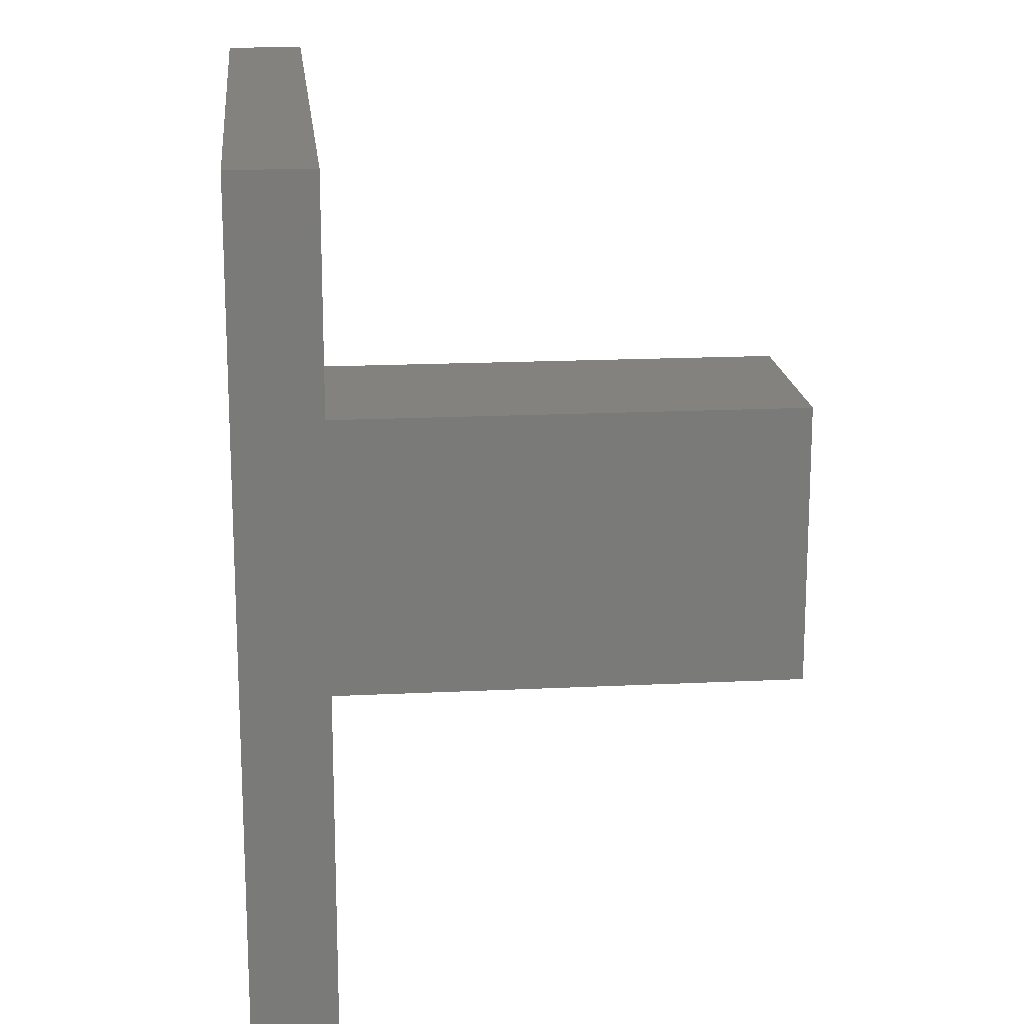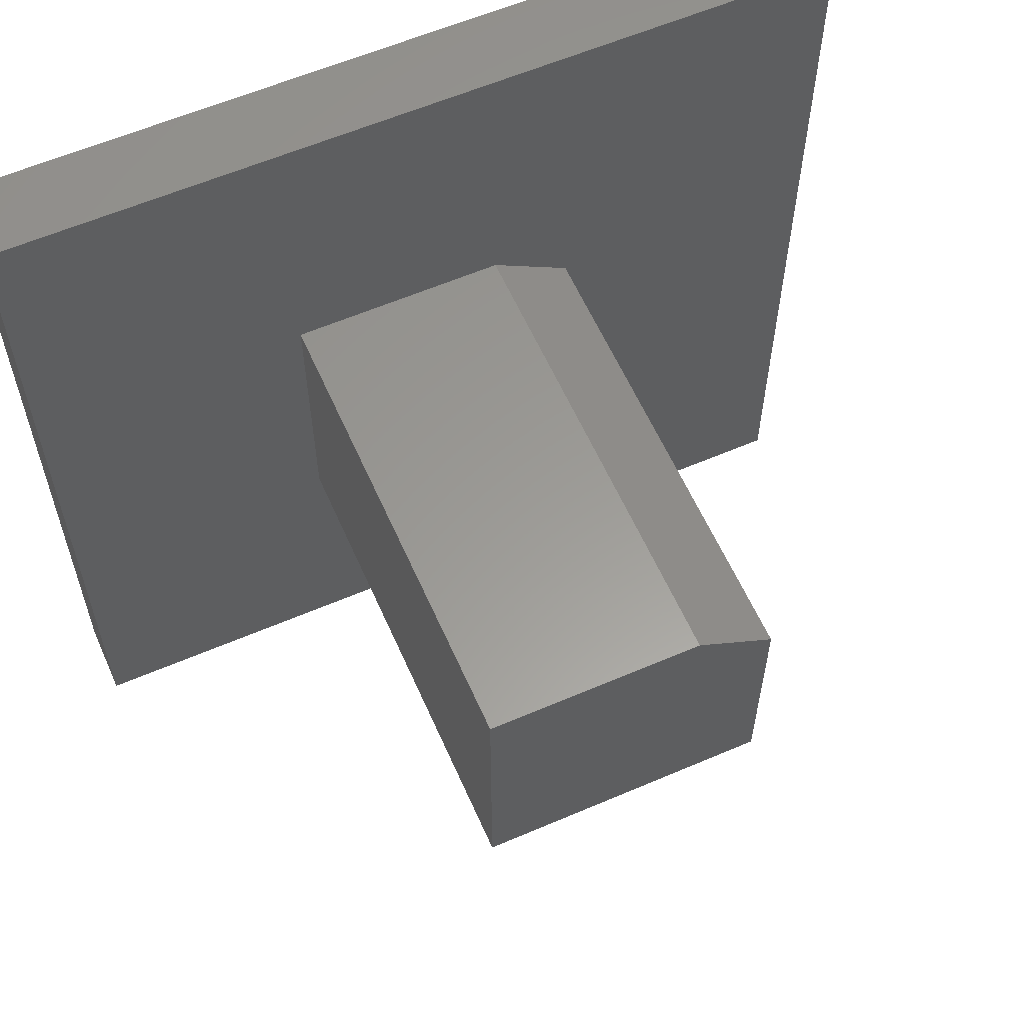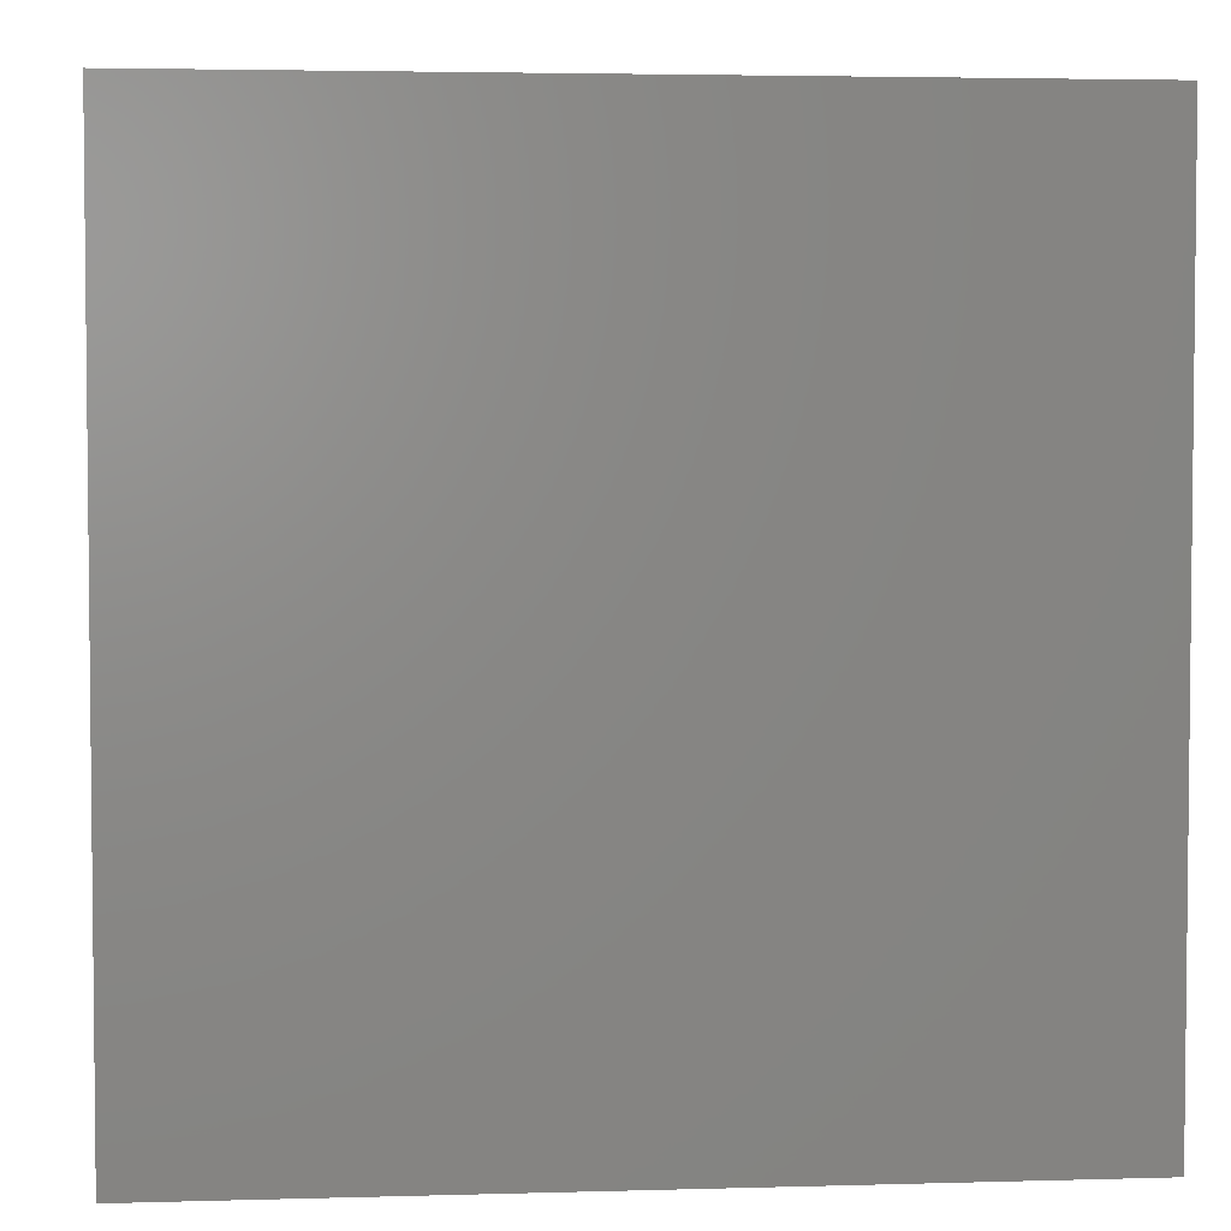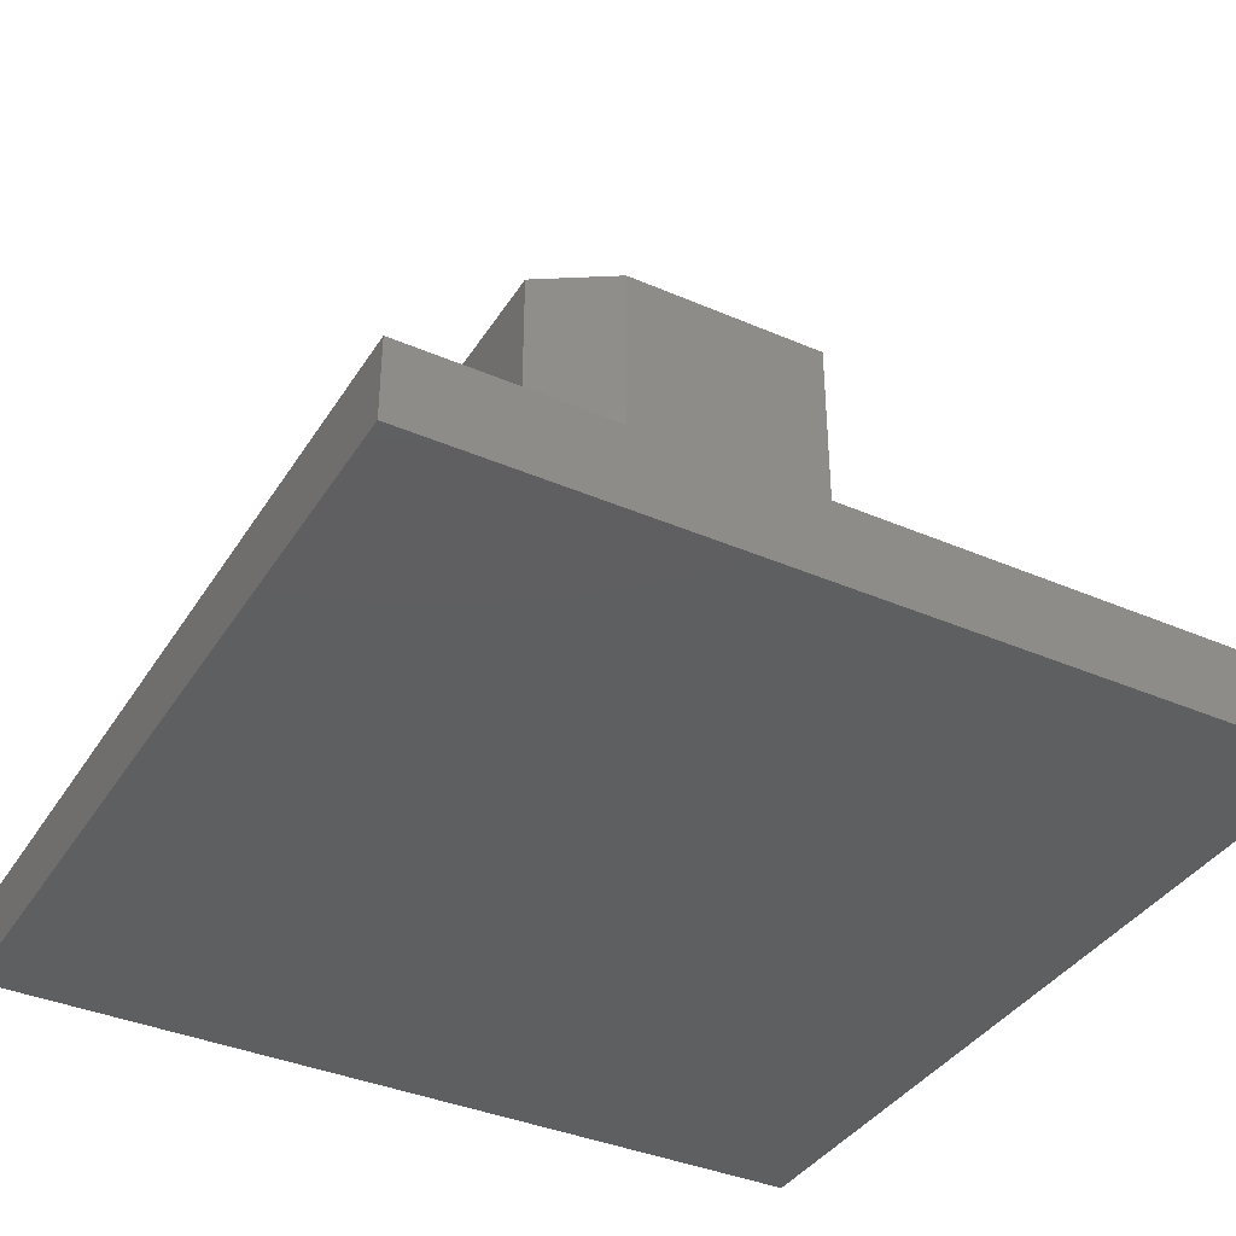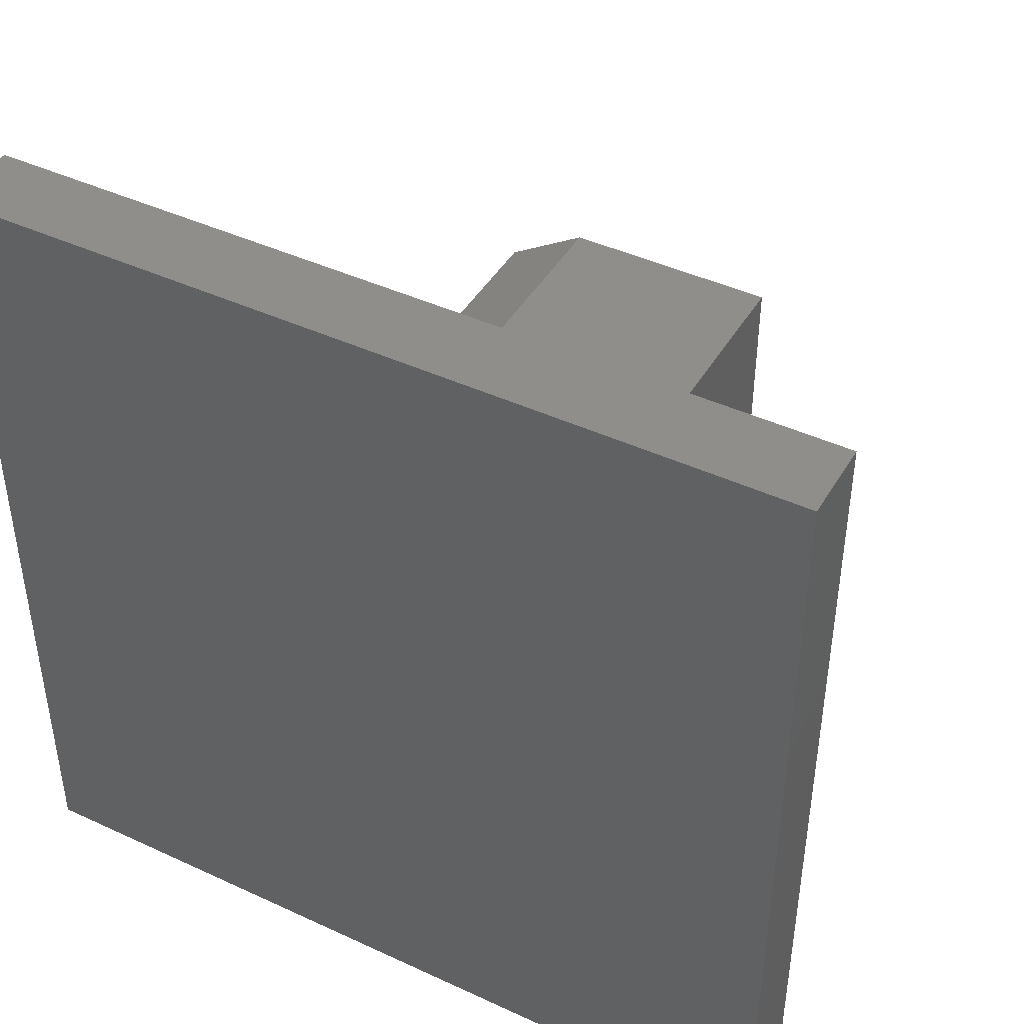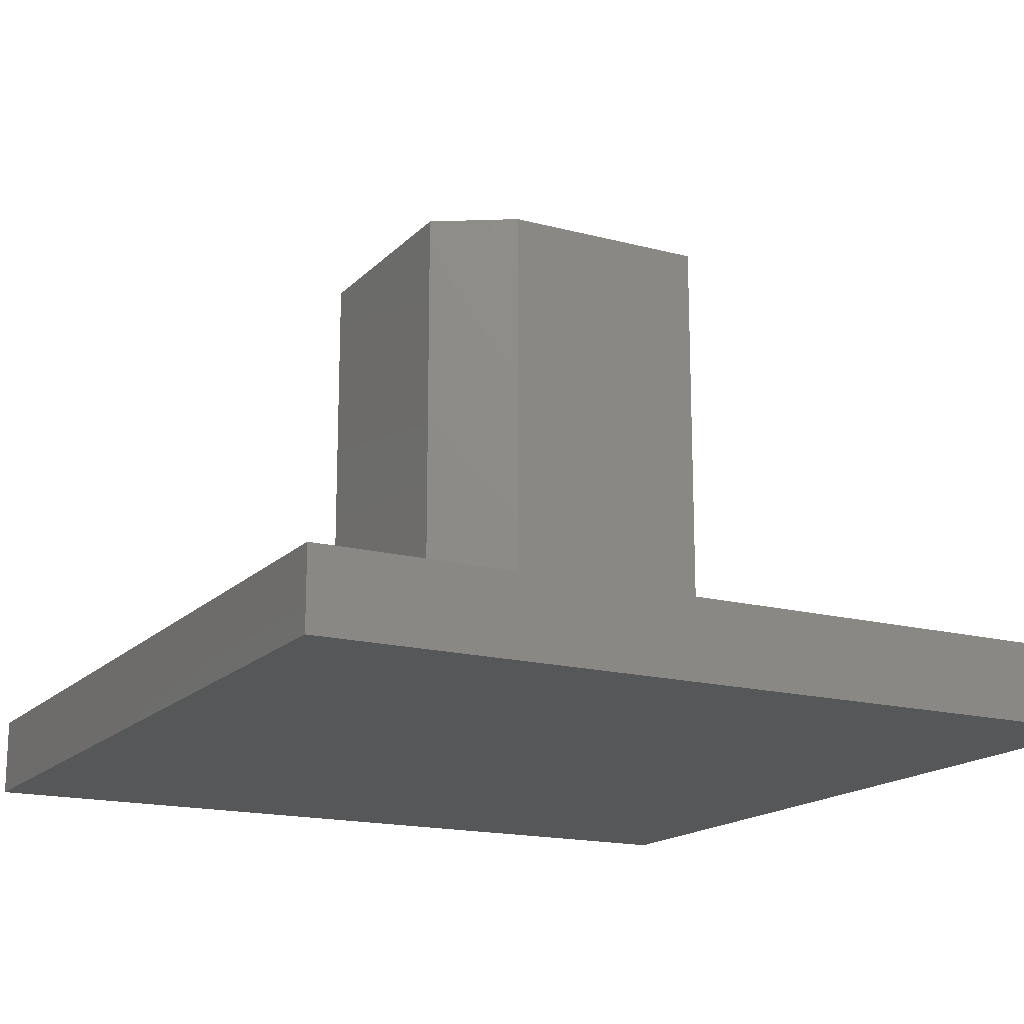
<metadata>
{"format":"stl","ext":"stl","renderer":"f3d","projection":"perspective","resolution":1024,"background":"white","views":[{"elev":17.2,"azim":-95.7,"up":"+Y"},{"elev":59.8,"azim":-23.8,"up":"+Y"},{"elev":3.7,"azim":174.6,"up":"+Y"},{"elev":-37.9,"azim":151.2,"up":"+Z"},{"elev":43.7,"azim":-151.4,"up":"+Y"},{"elev":-16.7,"azim":151.8,"up":"+Z"}]}
</metadata>
<code>
# stl→obj: 18 verts, 32 faces
v -0.2266 -0.2188 0.75
v 0.2344 -0.2188 0.75
v -0.2266 0.2228 0.75
v 0.2344 0.1447 0.75
v 0.1094 0.2228 0.75
v 0.1094 0.2228 0
v -0.2266 0.2228 0
v 0.2344 -0.2188 0
v 0.2344 0.1447 0
v 0.6655 0.6719 0
v 0.6655 -0.6719 0
v -0.6641 -0.6719 0
v -0.2266 -0.2188 0
v -0.6641 0.6719 0
v -0.6641 -0.6719 -0.125
v -0.6641 0.6719 -0.125
v 0.6655 -0.6719 -0.125
v 0.6655 0.6719 -0.125
f 1 2 3
f 3 2 4
f 3 4 5
f 6 7 5
f 5 7 3
f 8 9 2
f 2 9 4
f 10 9 11
f 11 9 8
f 11 8 12
f 12 8 13
f 12 13 14
f 14 13 7
f 14 7 10
f 10 7 6
f 10 6 9
f 4 9 5
f 5 9 6
f 7 13 3
f 3 13 1
f 13 8 1
f 1 8 2
f 15 16 17
f 17 16 18
f 16 15 14
f 14 15 12
f 18 16 10
f 10 16 14
f 17 18 11
f 11 18 10
f 15 17 12
f 12 17 11

</code>
